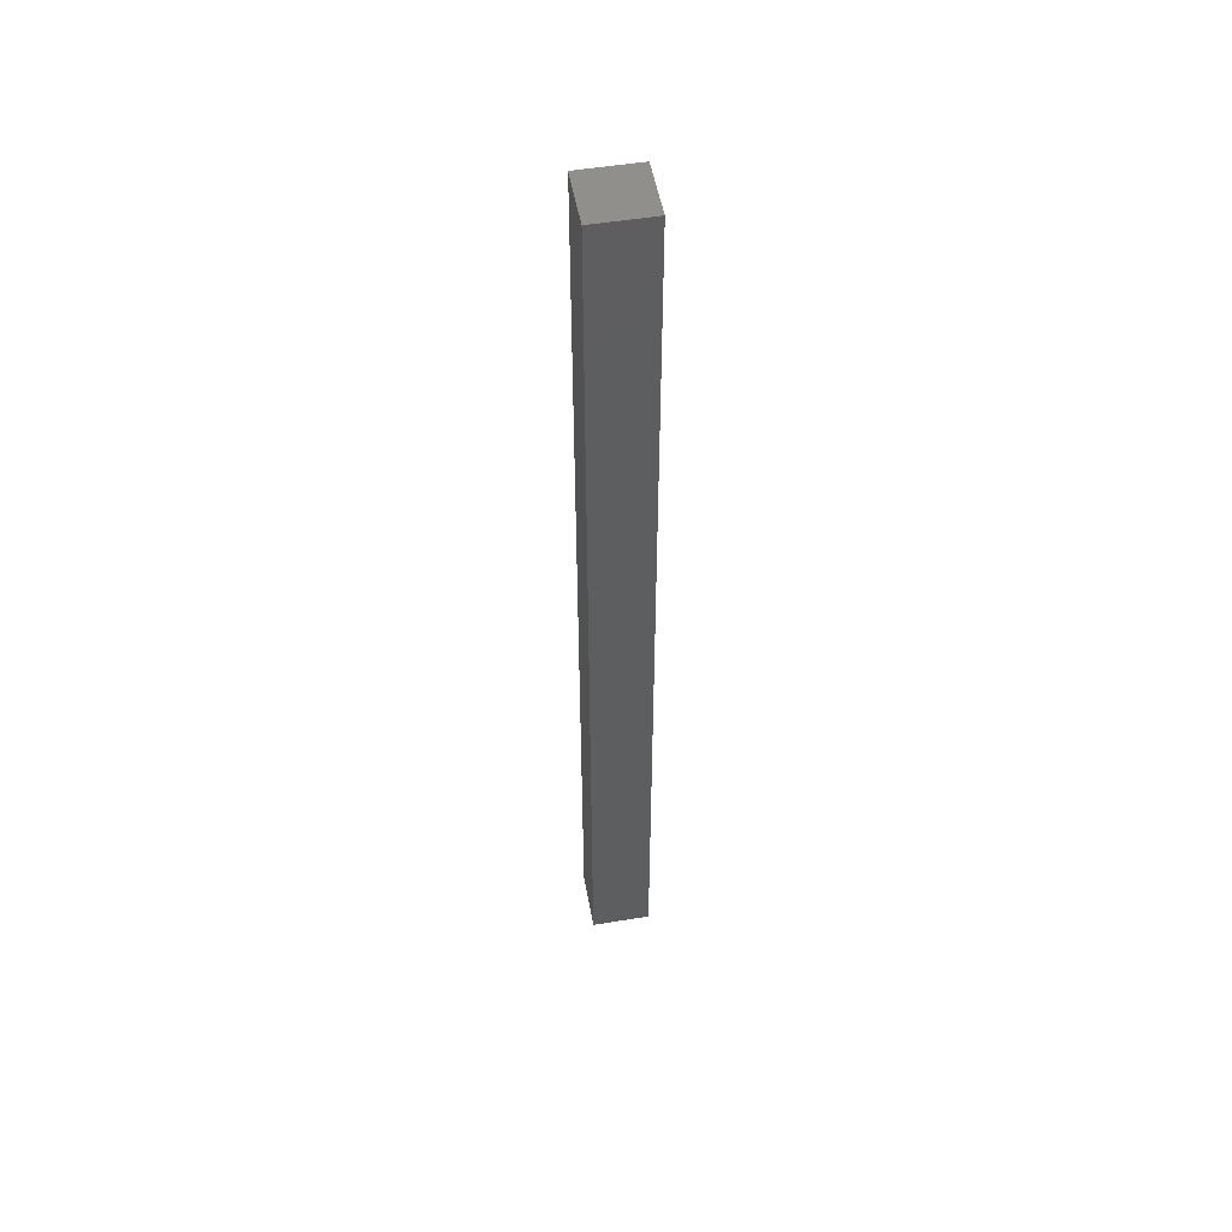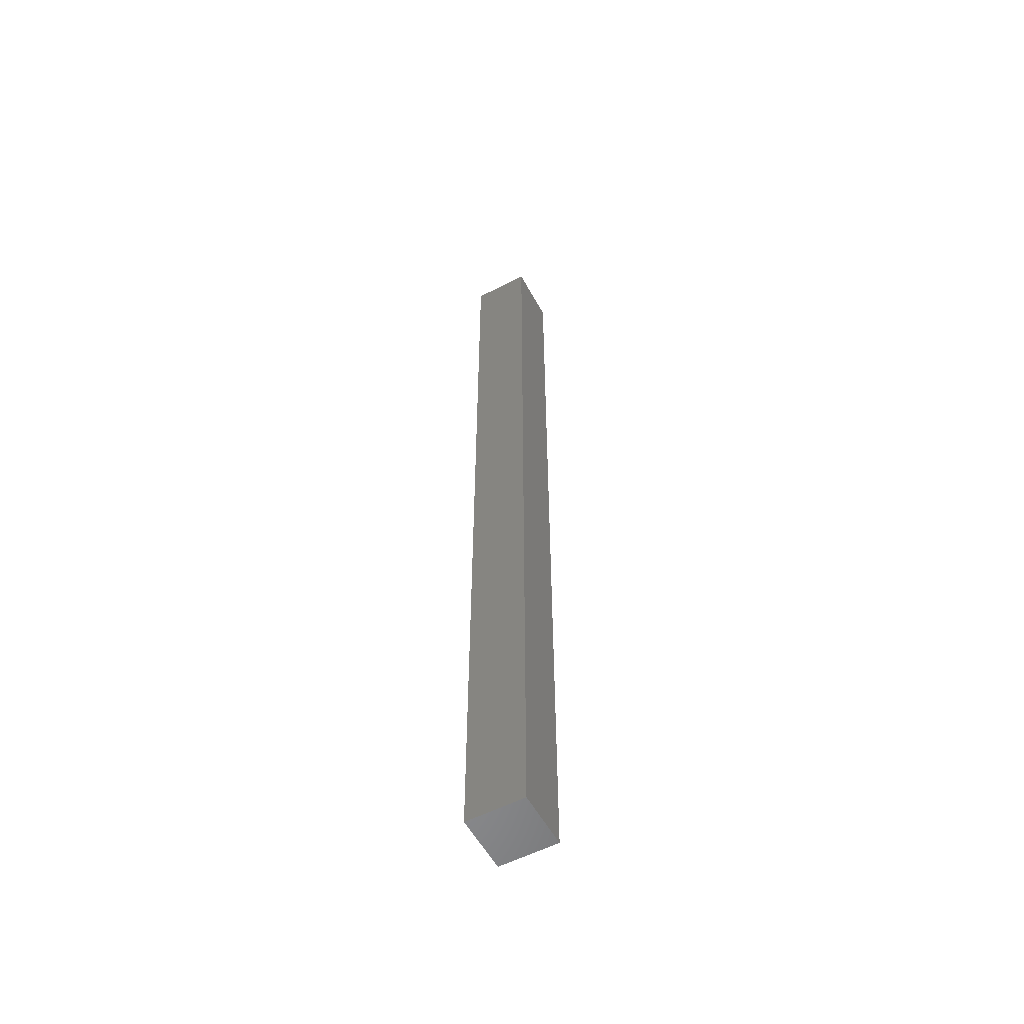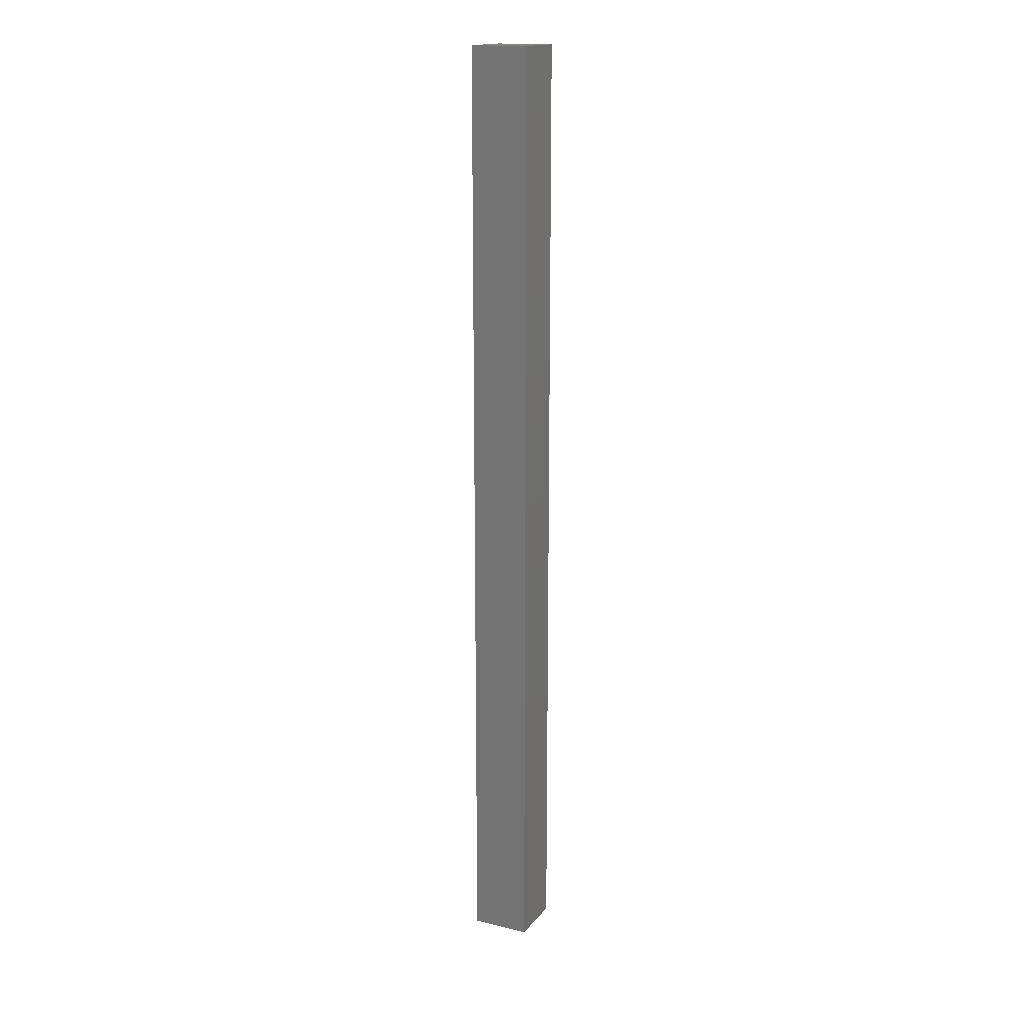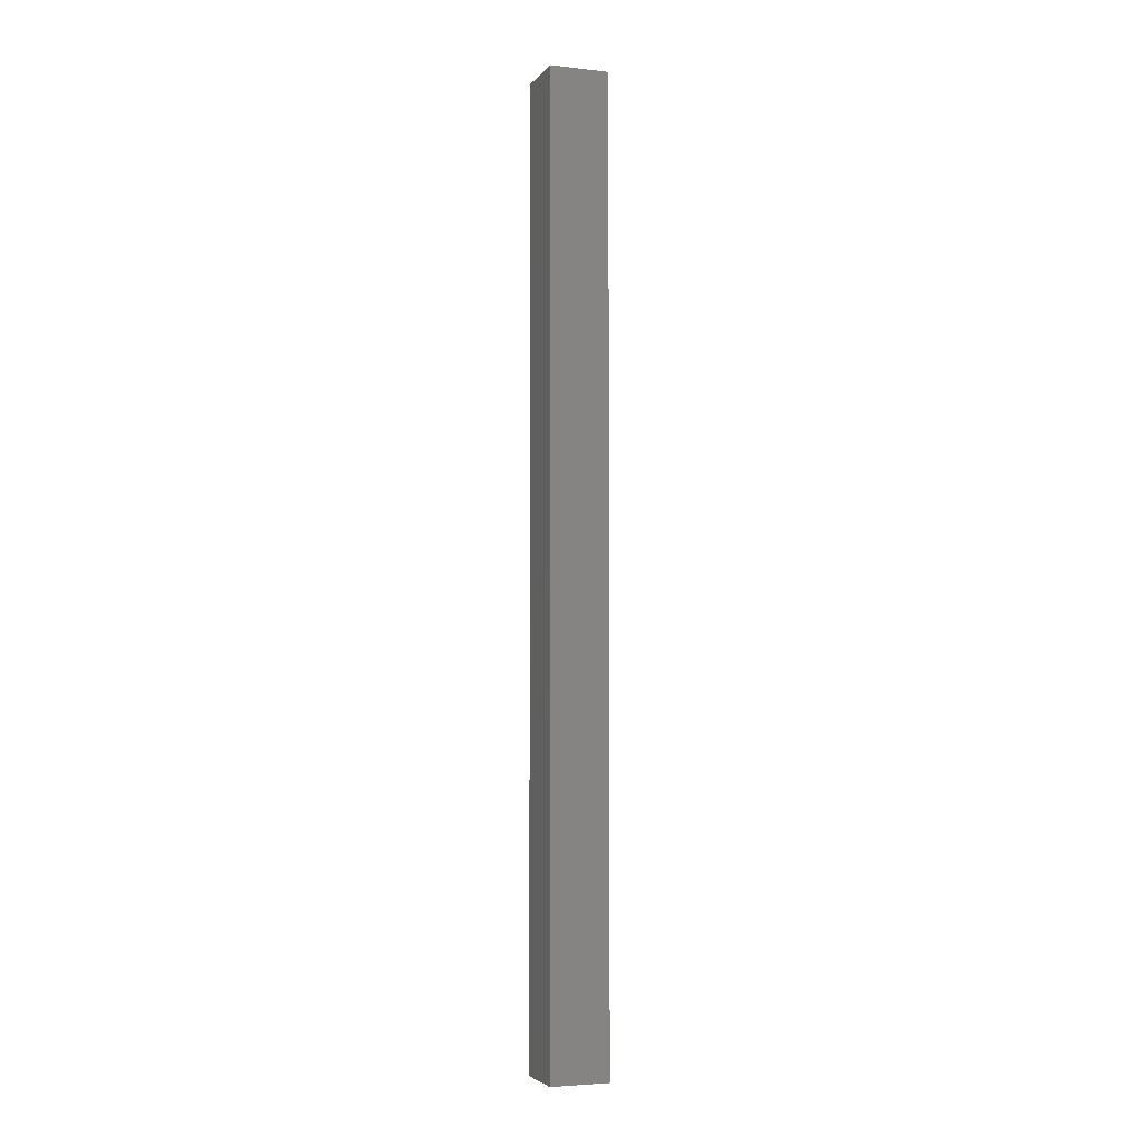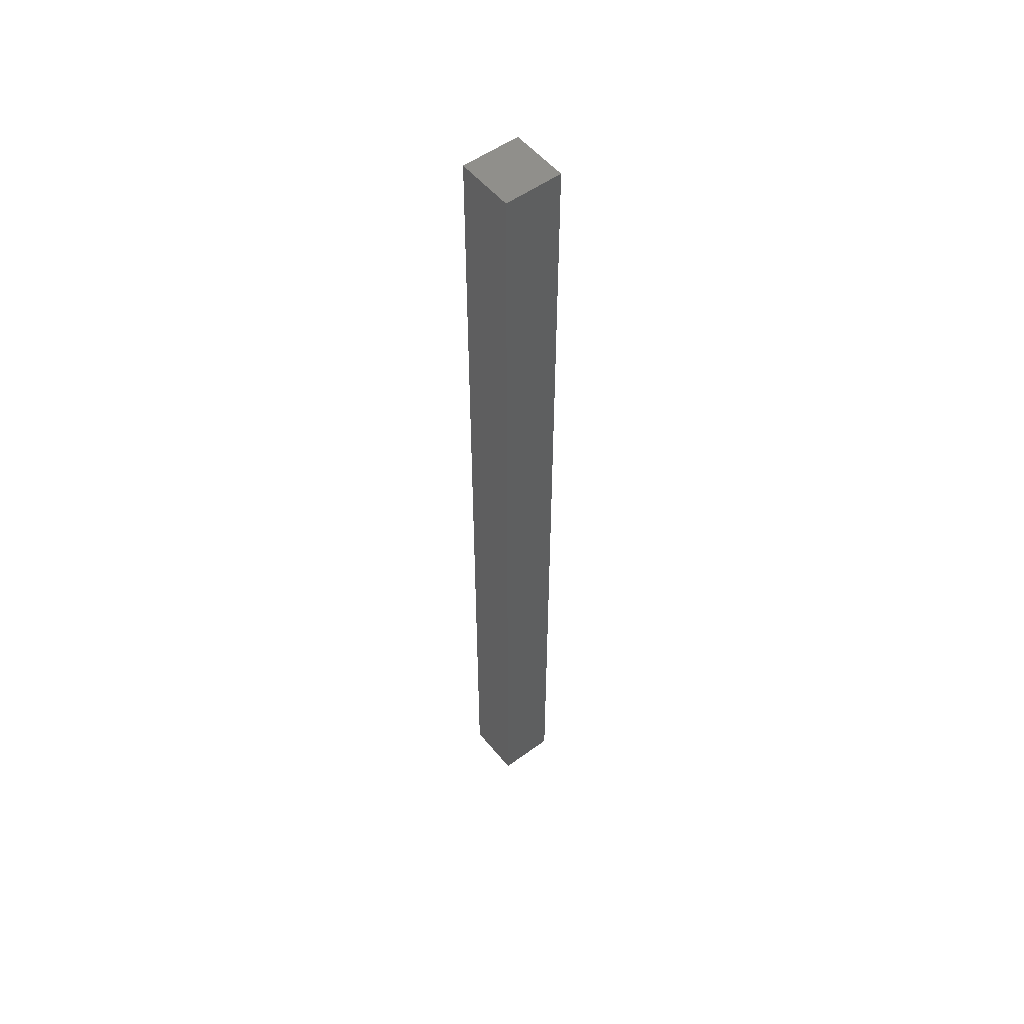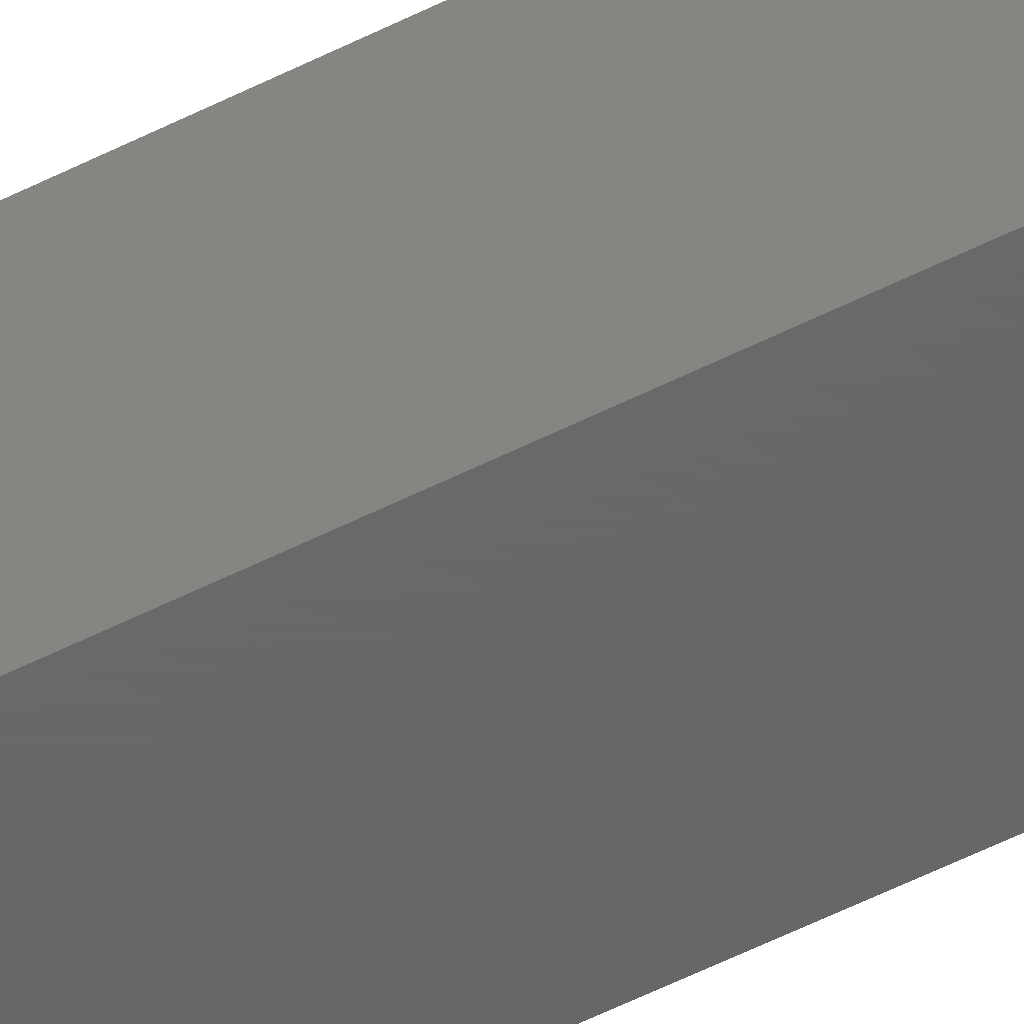
<metadata>
{"format":"stl","ext":"stl","renderer":"f3d","projection":"perspective","resolution":1024,"background":"white","views":[{"elev":51.6,"azim":-100.1,"up":"+Y"},{"elev":-56.1,"azim":-61.6,"up":"+Y"},{"elev":16.8,"azim":25.8,"up":"+Y"},{"elev":-4.3,"azim":160.0,"up":"+Y"},{"elev":53.0,"azim":51.9,"up":"+Y"},{"elev":-46.9,"azim":121.0,"up":"+Z"}]}
</metadata>
<code>
# stl→obj: 8 verts, 12 faces
v 36.88 8.676 40.88
v 36.88 15.19 40.48
v 36.88 8.676 40.48
v 37.28 8.676 40.48
v 37.28 8.676 40.88
v 37.28 15.19 40.48
v 37.28 15.19 40.88
v 36.88 15.19 40.88
f 1 2 3
f 4 5 3
f 5 1 3
f 6 7 4
f 7 5 4
f 8 2 1
f 5 8 1
f 7 8 5
f 2 6 3
f 6 4 3
f 8 6 2
f 8 7 6

</code>
